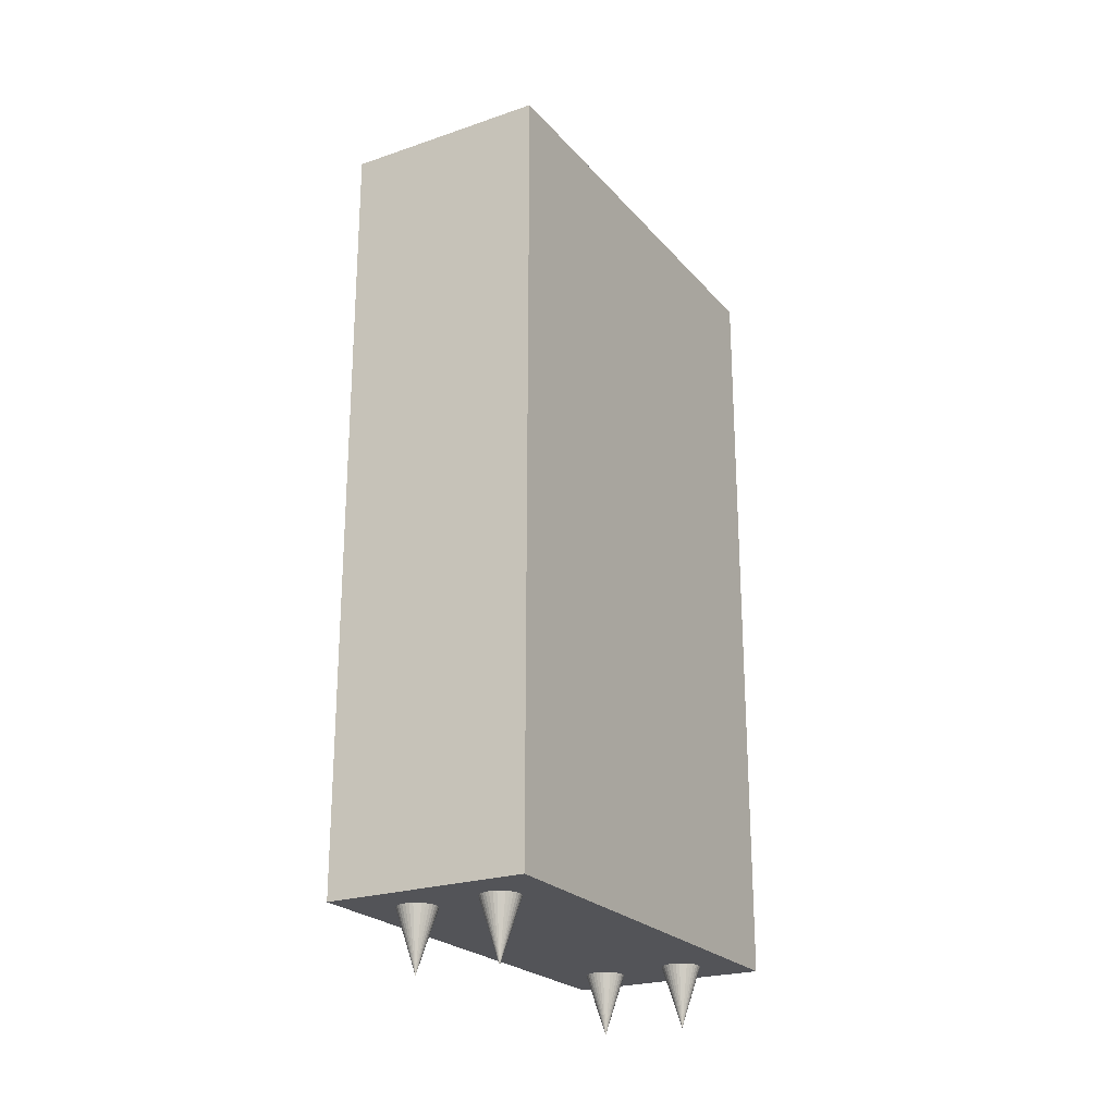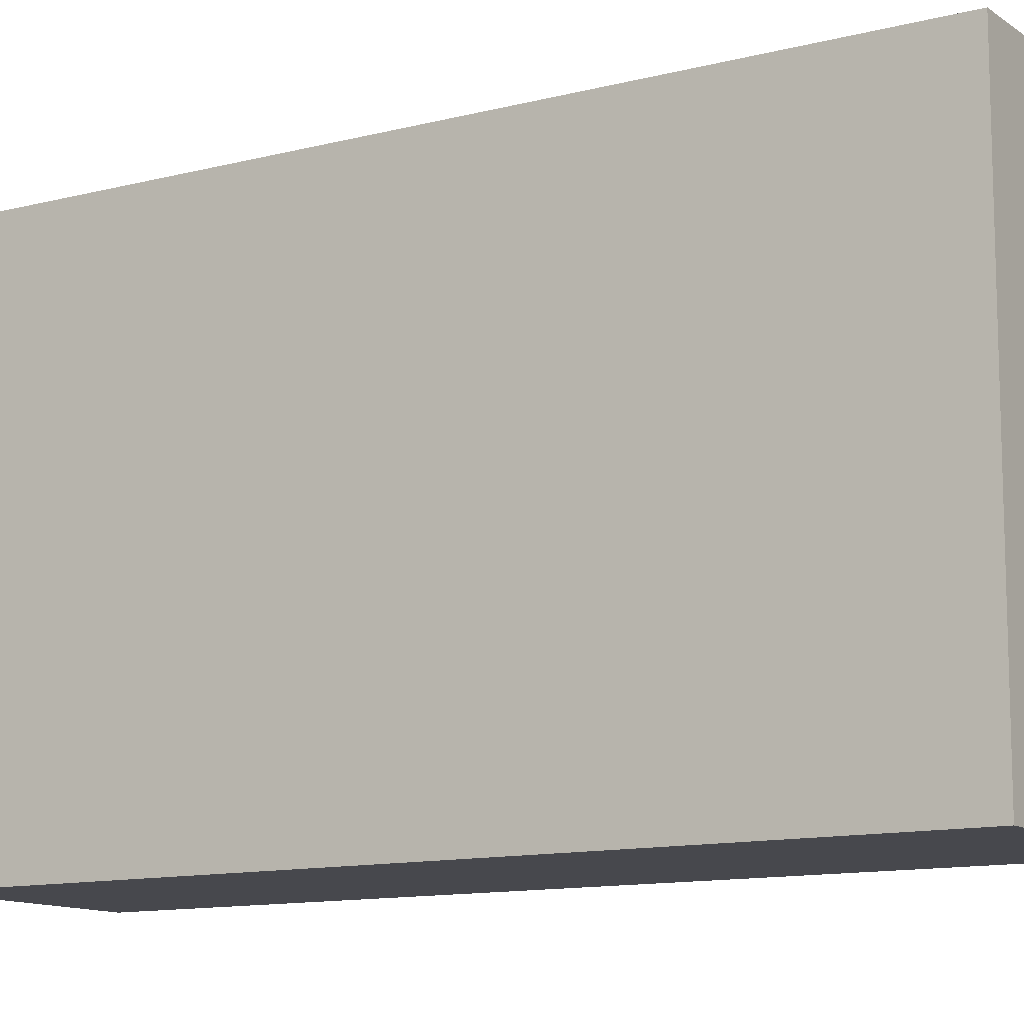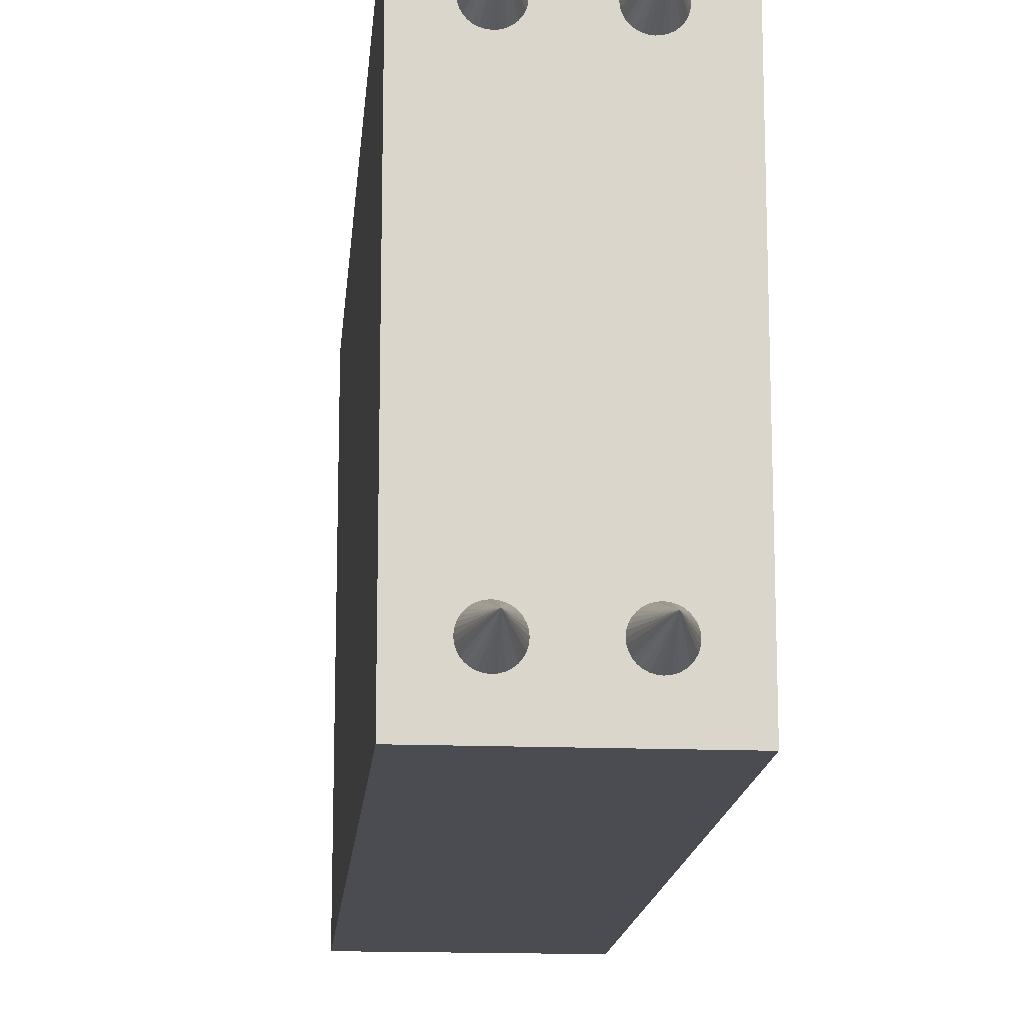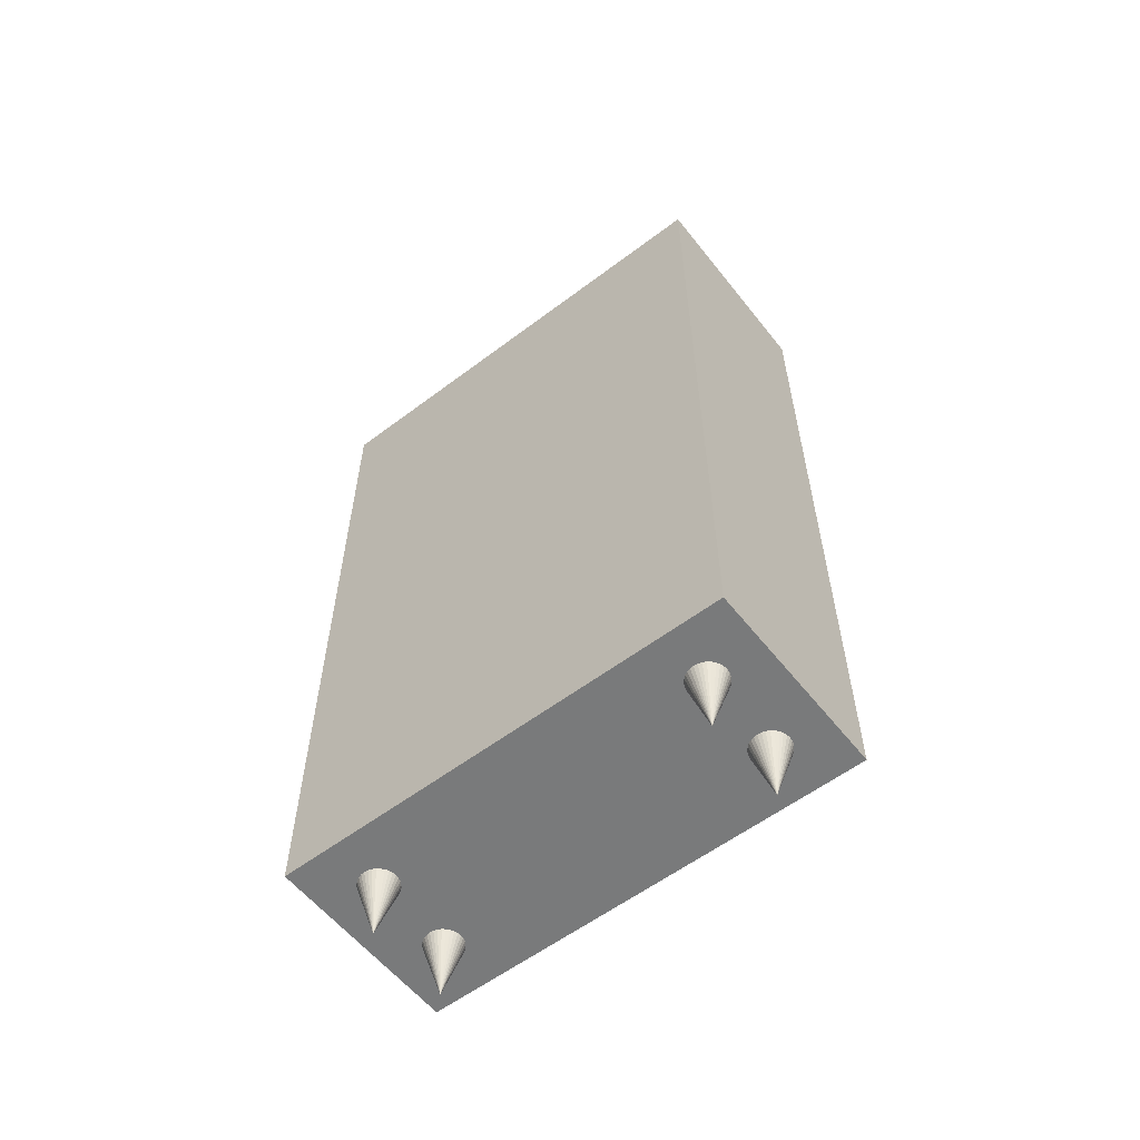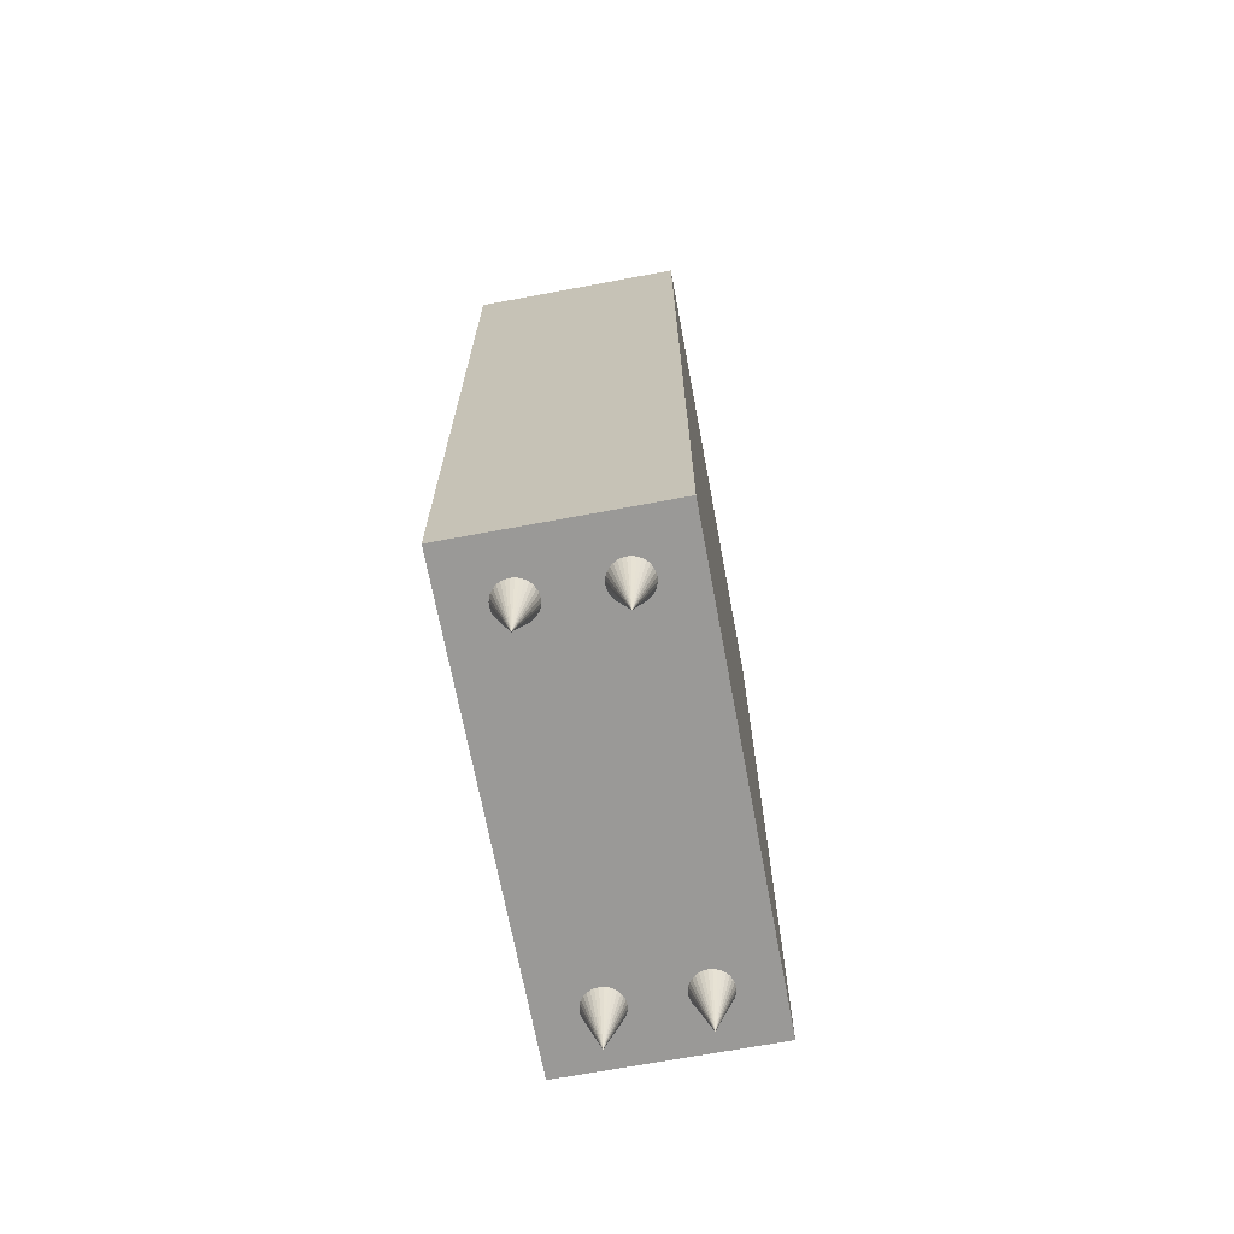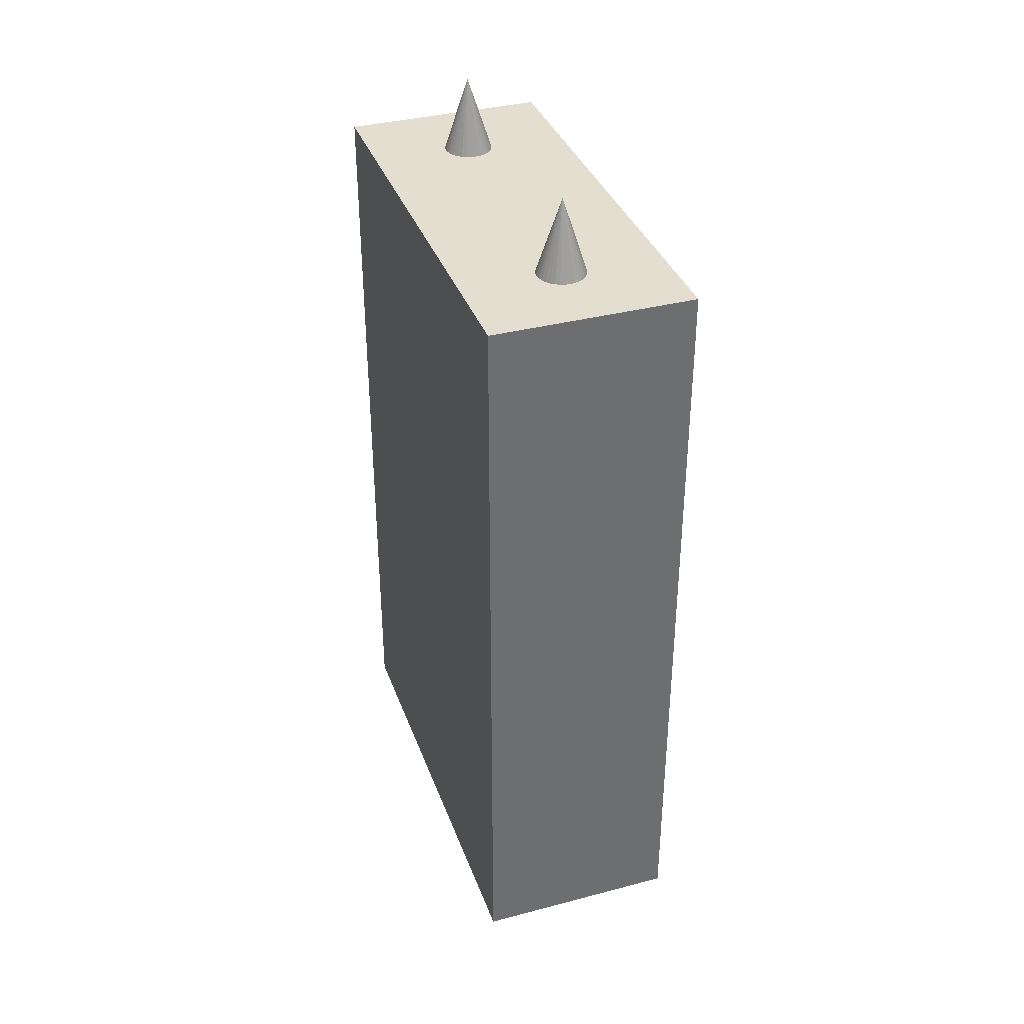
<metadata>
{"format":"obj","ext":"obj","renderer":"f3d","projection":"perspective","resolution":1024,"background":"white","views":[{"elev":-23.4,"azim":-150.1,"up":"+Y"},{"elev":-11.8,"azim":122.0,"up":"+Z"},{"elev":-15.5,"azim":-4.8,"up":"+Z"},{"elev":-58.0,"azim":128.0,"up":"+Y"},{"elev":-69.0,"azim":-169.4,"up":"+Y"},{"elev":36.5,"azim":161.2,"up":"+Y"}]}
</metadata>
<code>
o Cone.001
v 0 5.293 -1.088
v 0.03095 5.293 -1.085
v 0.06071 5.293 -1.076
v 0.08814 5.293 -1.062
v 0.1122 5.293 -1.042
v 0.1319 5.293 -1.018
v 0.1466 5.293 -0.9905
v 0.1556 5.293 -0.9608
v 0.1586 5.293 -0.9298
v 0.1556 5.293 -0.8989
v 0.1466 5.293 -0.8691
v 0.1319 5.293 -0.8417
v 0.1122 5.293 -0.8176
v 0.08814 5.293 -0.7979
v 0.06071 5.293 -0.7832
v 0.03095 5.293 -0.7742
v -0 5.293 -0.7712
v -0.03095 5.293 -0.7742
v -0.06071 5.293 -0.7832
v -0.08814 5.293 -0.7979
v -0.1122 5.293 -0.8176
v -0.1319 5.293 -0.8417
v -0.1466 5.293 -0.8691
v -0.1556 5.293 -0.8989
v -0.1586 5.293 -0.9298
v -0.1556 5.293 -0.9608
v -0.1466 5.293 -0.9905
v -0.1319 5.293 -1.018
v -0.1122 5.293 -1.042
v -0.08814 5.293 -1.062
v -0.06071 5.293 -1.076
v -0.03095 5.293 -1.085
v 0 5.788 -0.9298
v 0.6576 5.293 -1.503
v -0.6576 5.293 -1.503
v 0.6576 0.2532 -1.503
v -0.6576 0.2532 -1.503
v 0.6576 5.293 1.503
v -0.6576 5.293 1.503
v 0.6576 0.2532 1.503
v -0.6576 0.2532 1.503
v 0 5.293 0.7712
v 0.03095 5.293 0.7742
v 0.06071 5.293 0.7832
v 0.08814 5.293 0.7979
v 0.1122 5.293 0.8176
v 0.1319 5.293 0.8417
v 0.1466 5.293 0.8691
v 0.1556 5.293 0.8989
v 0.1586 5.293 0.9298
v 0.1556 5.293 0.9608
v 0.1466 5.293 0.9905
v 0.1319 5.293 1.018
v 0.1122 5.293 1.042
v 0.08814 5.293 1.062
v 0.06071 5.293 1.076
v 0.03095 5.293 1.085
v 0 5.293 1.088
v -0.03095 5.293 1.085
v -0.06071 5.293 1.076
v -0.08814 5.293 1.062
v -0.1122 5.293 1.042
v -0.1319 5.293 1.018
v -0.1466 5.293 0.9905
v -0.1556 5.293 0.9608
v -0.1586 5.293 0.9298
v -0.1556 5.293 0.8989
v -0.1466 5.293 0.8691
v -0.1319 5.293 0.8417
v -0.1122 5.293 0.8176
v -0.08814 5.293 0.7979
v -0.06071 5.293 0.7832
v -0.03095 5.293 0.7742
v 0 5.788 0.9298
v -0.2832 0.3481 -1.295
v -0.3135 0.3481 -1.292
v -0.3427 0.3481 -1.283
v -0.3696 0.3481 -1.268
v -0.3932 0.3481 -1.249
v -0.4126 0.3481 -1.225
v -0.4269 0.3481 -1.199
v -0.4358 0.3481 -1.169
v -0.4388 0.3481 -1.139
v -0.4358 0.3481 -1.109
v -0.4269 0.3481 -1.079
v -0.4126 0.3481 -1.053
v -0.3932 0.3481 -1.029
v -0.3696 0.3481 -1.01
v -0.3427 0.3481 -0.9952
v -0.3135 0.3481 -0.9863
v -0.2832 0.3481 -0.9834
v -0.2528 0.3481 -0.9863
v -0.2236 0.3481 -0.9952
v -0.1967 0.3481 -1.01
v -0.1731 0.3481 -1.029
v -0.1538 0.3481 -1.053
v -0.1394 0.3481 -1.079
v -0.1305 0.3481 -1.109
v -0.1276 0.3481 -1.139
v -0.1305 0.3481 -1.169
v -0.1394 0.3481 -1.199
v -0.1538 0.3481 -1.225
v -0.1731 0.3481 -1.249
v -0.1967 0.3481 -1.268
v -0.2236 0.3481 -1.283
v -0.2528 0.3481 -1.292
v -0.2832 -0.14 -1.139
v -0.3551 0.104 -1.169
v -0.4198 0.3481 -1.212
v -0.4314 0.3481 -1.184
v -0.3191 -0.01799 -1.154
v 0.2832 0.3481 -1.289
v 0.2528 0.3481 -1.286
v 0.2236 0.3481 -1.278
v 0.1967 0.3481 -1.263
v 0.1731 0.3481 -1.244
v 0.1538 0.3481 -1.22
v 0.1394 0.3481 -1.193
v 0.1305 0.3481 -1.164
v 0.1276 0.3481 -1.134
v 0.1305 0.3481 -1.103
v 0.1394 0.3481 -1.074
v 0.1538 0.3481 -1.047
v 0.1731 0.3481 -1.024
v 0.1967 0.3481 -1.004
v 0.2236 0.3481 -0.99
v 0.2528 0.3481 -0.9812
v 0.2832 0.3481 -0.9782
v 0.3135 0.3481 -0.9812
v 0.3427 0.3481 -0.99
v 0.3696 0.3481 -1.004
v 0.3932 0.3481 -1.024
v 0.4126 0.3481 -1.047
v 0.4269 0.3481 -1.074
v 0.4358 0.3481 -1.103
v 0.4388 0.3481 -1.134
v 0.4358 0.3481 -1.164
v 0.4269 0.3481 -1.193
v 0.4126 0.3481 -1.22
v 0.3932 0.3481 -1.244
v 0.3696 0.3481 -1.263
v 0.3427 0.3481 -1.278
v 0.3135 0.3481 -1.286
v 0.2832 -0.14 -1.134
v 0.2832 0.3481 0.9782
v 0.2528 0.3481 0.9812
v 0.2236 0.3481 0.9901
v 0.1967 0.3481 1.004
v 0.1731 0.3481 1.024
v 0.1538 0.3481 1.047
v 0.1394 0.3481 1.074
v 0.1305 0.3481 1.103
v 0.1276 0.3481 1.134
v 0.1305 0.3481 1.164
v 0.1394 0.3481 1.193
v 0.1538 0.3481 1.22
v 0.1731 0.3481 1.244
v 0.1967 0.3481 1.263
v 0.2236 0.3481 1.278
v 0.2528 0.3481 1.286
v 0.2832 0.3481 1.289
v 0.3135 0.3481 1.286
v 0.3427 0.3481 1.278
v 0.3696 0.3481 1.263
v 0.3932 0.3481 1.244
v 0.4126 0.3481 1.22
v 0.4269 0.3481 1.193
v 0.4358 0.3481 1.164
v 0.4388 0.3481 1.134
v 0.4358 0.3481 1.103
v 0.4269 0.3481 1.074
v 0.4126 0.3481 1.047
v 0.3932 0.3481 1.024
v 0.3696 0.3481 1.004
v 0.3427 0.3481 0.9901
v 0.3135 0.3481 0.9812
v 0.2832 -0.14 1.134
v -0.2832 0.3481 0.9782
v -0.3135 0.3481 0.9812
v -0.3427 0.3481 0.9901
v -0.3696 0.3481 1.004
v -0.3932 0.3481 1.024
v -0.4126 0.3481 1.047
v -0.4269 0.3481 1.074
v -0.4358 0.3481 1.103
v -0.4388 0.3481 1.134
v -0.4358 0.3481 1.164
v -0.4269 0.3481 1.193
v -0.4126 0.3481 1.22
v -0.3932 0.3481 1.244
v -0.3696 0.3481 1.263
v -0.3427 0.3481 1.278
v -0.3135 0.3481 1.286
v -0.2832 0.3481 1.289
v -0.2528 0.3481 1.286
v -0.2236 0.3481 1.278
v -0.1967 0.3481 1.263
v -0.1731 0.3481 1.244
v -0.1538 0.3481 1.22
v -0.1394 0.3481 1.193
v -0.1305 0.3481 1.164
v -0.1276 0.3481 1.134
v -0.1305 0.3481 1.103
v -0.1394 0.3481 1.074
v -0.1538 0.3481 1.047
v -0.1731 0.3481 1.024
v -0.1967 0.3481 1.004
v -0.2236 0.3481 0.9901
v -0.2528 0.3481 0.9812
v -0.2832 -0.14 1.134
f 1 33 2
f 2 33 3
f 3 33 4
f 4 33 5
f 5 33 6
f 6 33 7
f 7 33 8
f 8 33 9
f 9 33 10
f 10 33 11
f 11 33 12
f 12 33 13
f 13 33 14
f 14 33 15
f 15 33 16
f 16 33 17
f 17 33 18
f 18 33 19
f 19 33 20
f 20 33 21
f 21 33 22
f 22 33 23
f 23 33 24
f 24 33 25
f 25 33 26
f 26 33 27
f 27 33 28
f 28 33 29
f 29 33 30
f 30 33 31
f 1 2 3 4 5 6 7 8 9 10 11 12 13 14 15 16 17 18 19 20 21 22 23 24 25 26 27 28 29 30 31 32
f 31 33 32
f 32 33 1
f 34 38 40 36
f 37 36 40 41
f 41 40 38 39
f 39 35 37 41
f 35 34 36 37
f 39 38 34 35
f 42 74 43
f 43 74 44
f 44 74 45
f 45 74 46
f 46 74 47
f 47 74 48
f 48 74 49
f 49 74 50
f 50 74 51
f 51 74 52
f 52 74 53
f 53 74 54
f 54 74 55
f 55 74 56
f 56 74 57
f 57 74 58
f 58 74 59
f 59 74 60
f 60 74 61
f 61 74 62
f 62 74 63
f 63 74 64
f 64 74 65
f 65 74 66
f 66 74 67
f 67 74 68
f 68 74 69
f 69 74 70
f 70 74 71
f 71 74 72
f 42 43 44 45 46 47 48 49 50 51 52 53 54 55 56 57 58 59 60 61 62 63 64 65 66 67 68 69 70 71 72 73
f 72 74 73
f 73 74 42
f 75 107 76
f 76 107 77
f 77 107 78
f 78 107 79
f 79 107 80
f 109 111 108 81
f 110 111 107 82
f 82 107 83
f 83 107 84
f 84 107 85
f 85 107 86
f 86 107 87
f 87 107 88
f 88 107 89
f 89 107 90
f 90 107 91
f 91 107 92
f 92 107 93
f 93 107 94
f 94 107 95
f 95 107 96
f 96 107 97
f 97 107 98
f 98 107 99
f 99 107 100
f 100 107 101
f 101 107 102
f 102 107 103
f 103 107 104
f 104 107 105
f 110 109 81
f 105 107 106
f 106 107 75
f 75 76 77 78 79 80 109 110 82 83 84 85 86 87 88 89 90 91 92 93 94 95 96 97 98 99 100 101 102 103 104 105 106
f 81 108 111 110
f 80 107 111 109
f 112 144 113
f 113 144 114
f 114 144 115
f 115 144 116
f 116 144 117
f 117 144 118
f 118 144 119
f 119 144 120
f 120 144 121
f 121 144 122
f 122 144 123
f 123 144 124
f 124 144 125
f 125 144 126
f 126 144 127
f 127 144 128
f 128 144 129
f 129 144 130
f 130 144 131
f 131 144 132
f 132 144 133
f 133 144 134
f 134 144 135
f 135 144 136
f 136 144 137
f 137 144 138
f 138 144 139
f 139 144 140
f 140 144 141
f 141 144 142
f 112 113 114 115 116 117 118 119 120 121 122 123 124 125 126 127 128 129 130 131 132 133 134 135 136 137 138 139 140 141 142 143
f 142 144 143
f 143 144 112
f 145 177 146
f 146 177 147
f 147 177 148
f 148 177 149
f 149 177 150
f 150 177 151
f 151 177 152
f 152 177 153
f 153 177 154
f 154 177 155
f 155 177 156
f 156 177 157
f 157 177 158
f 158 177 159
f 159 177 160
f 160 177 161
f 161 177 162
f 162 177 163
f 163 177 164
f 164 177 165
f 165 177 166
f 166 177 167
f 167 177 168
f 168 177 169
f 169 177 170
f 170 177 171
f 171 177 172
f 172 177 173
f 173 177 174
f 174 177 175
f 145 146 147 148 149 150 151 152 153 154 155 156 157 158 159 160 161 162 163 164 165 166 167 168 169 170 171 172 173 174 175 176
f 175 177 176
f 176 177 145
f 178 210 179
f 179 210 180
f 180 210 181
f 181 210 182
f 182 210 183
f 183 210 184
f 184 210 185
f 185 210 186
f 186 210 187
f 187 210 188
f 188 210 189
f 189 210 190
f 190 210 191
f 191 210 192
f 192 210 193
f 193 210 194
f 194 210 195
f 195 210 196
f 196 210 197
f 197 210 198
f 198 210 199
f 199 210 200
f 200 210 201
f 201 210 202
f 202 210 203
f 203 210 204
f 204 210 205
f 205 210 206
f 206 210 207
f 207 210 208
f 178 179 180 181 182 183 184 185 186 187 188 189 190 191 192 193 194 195 196 197 198 199 200 201 202 203 204 205 206 207 208 209
f 208 210 209
f 209 210 178

</code>
